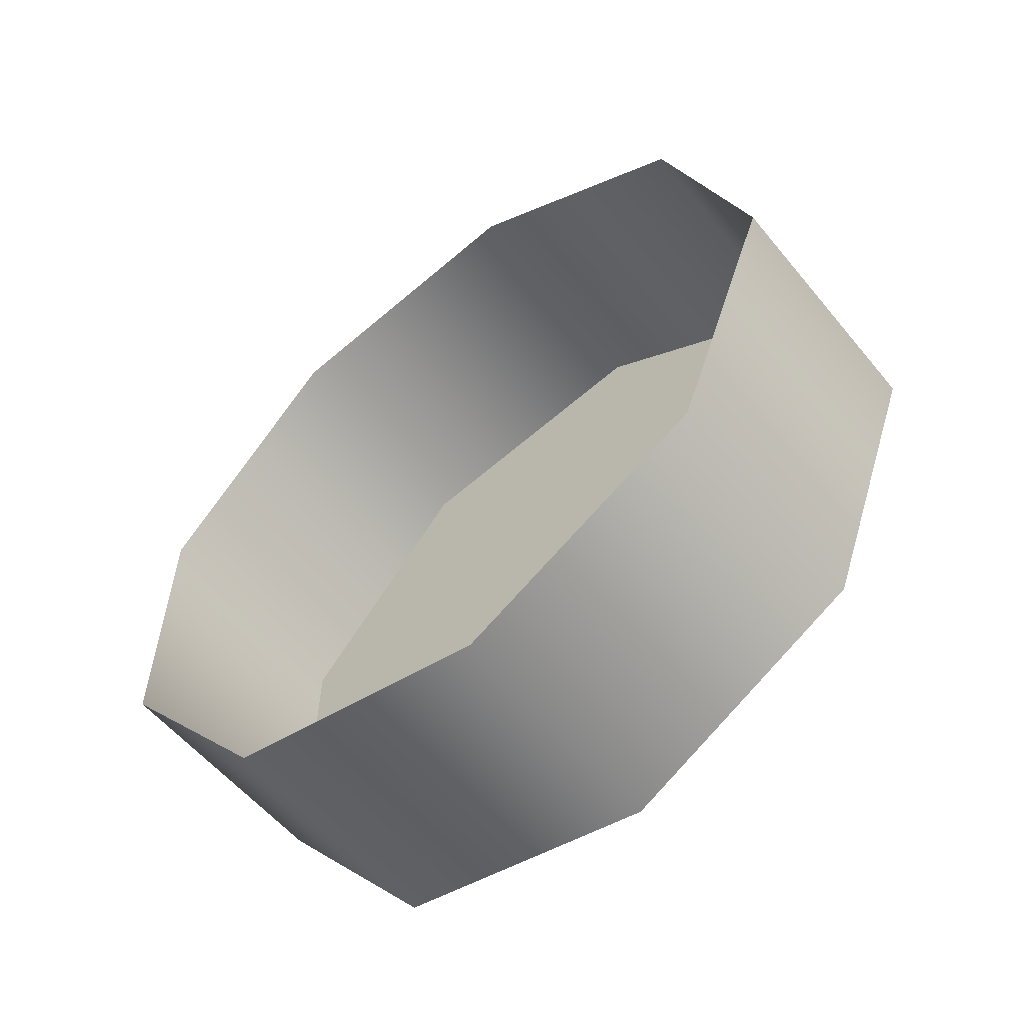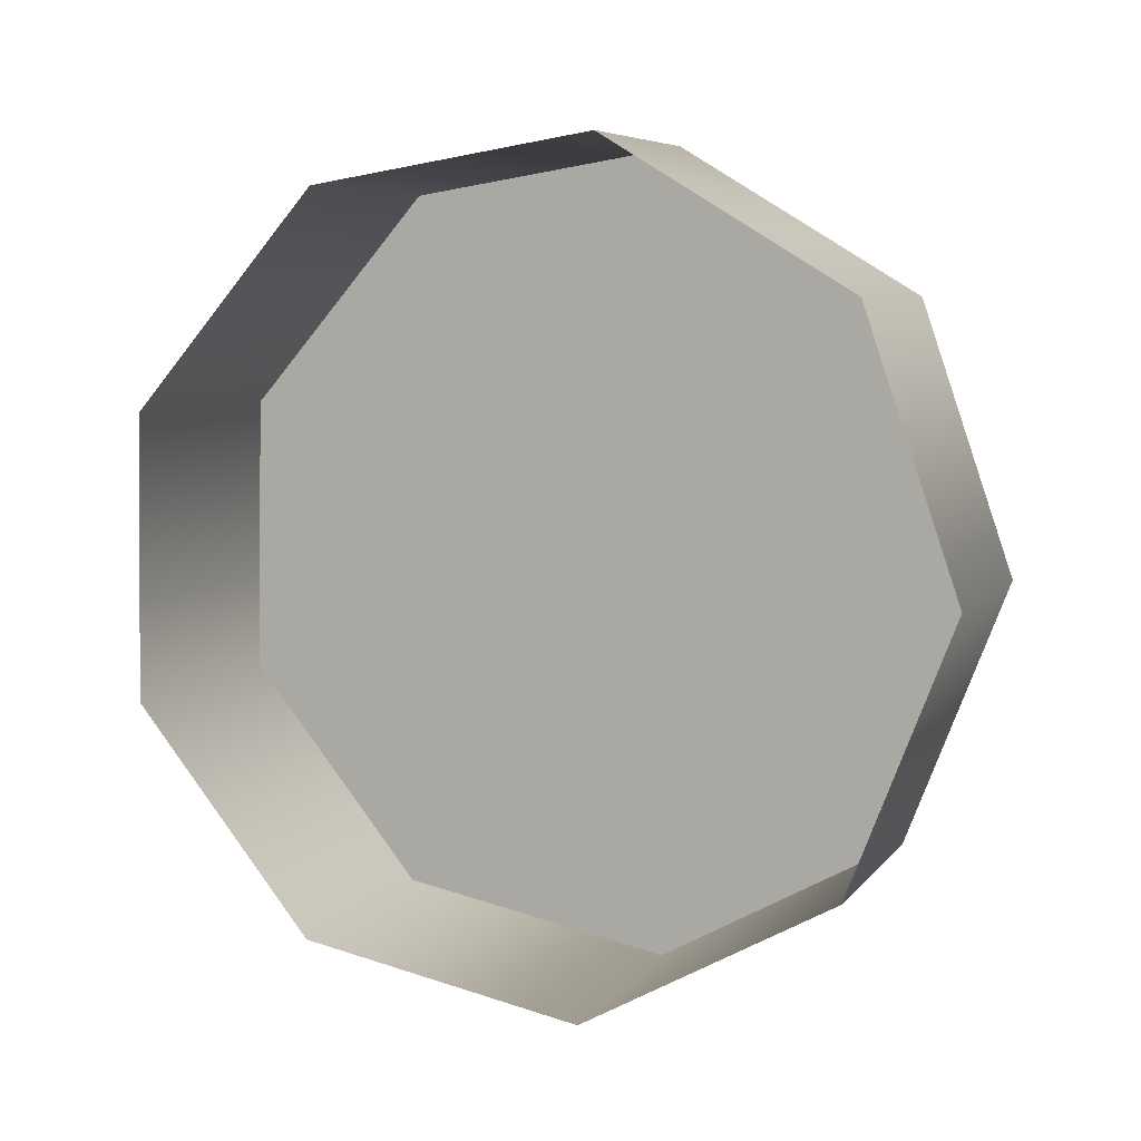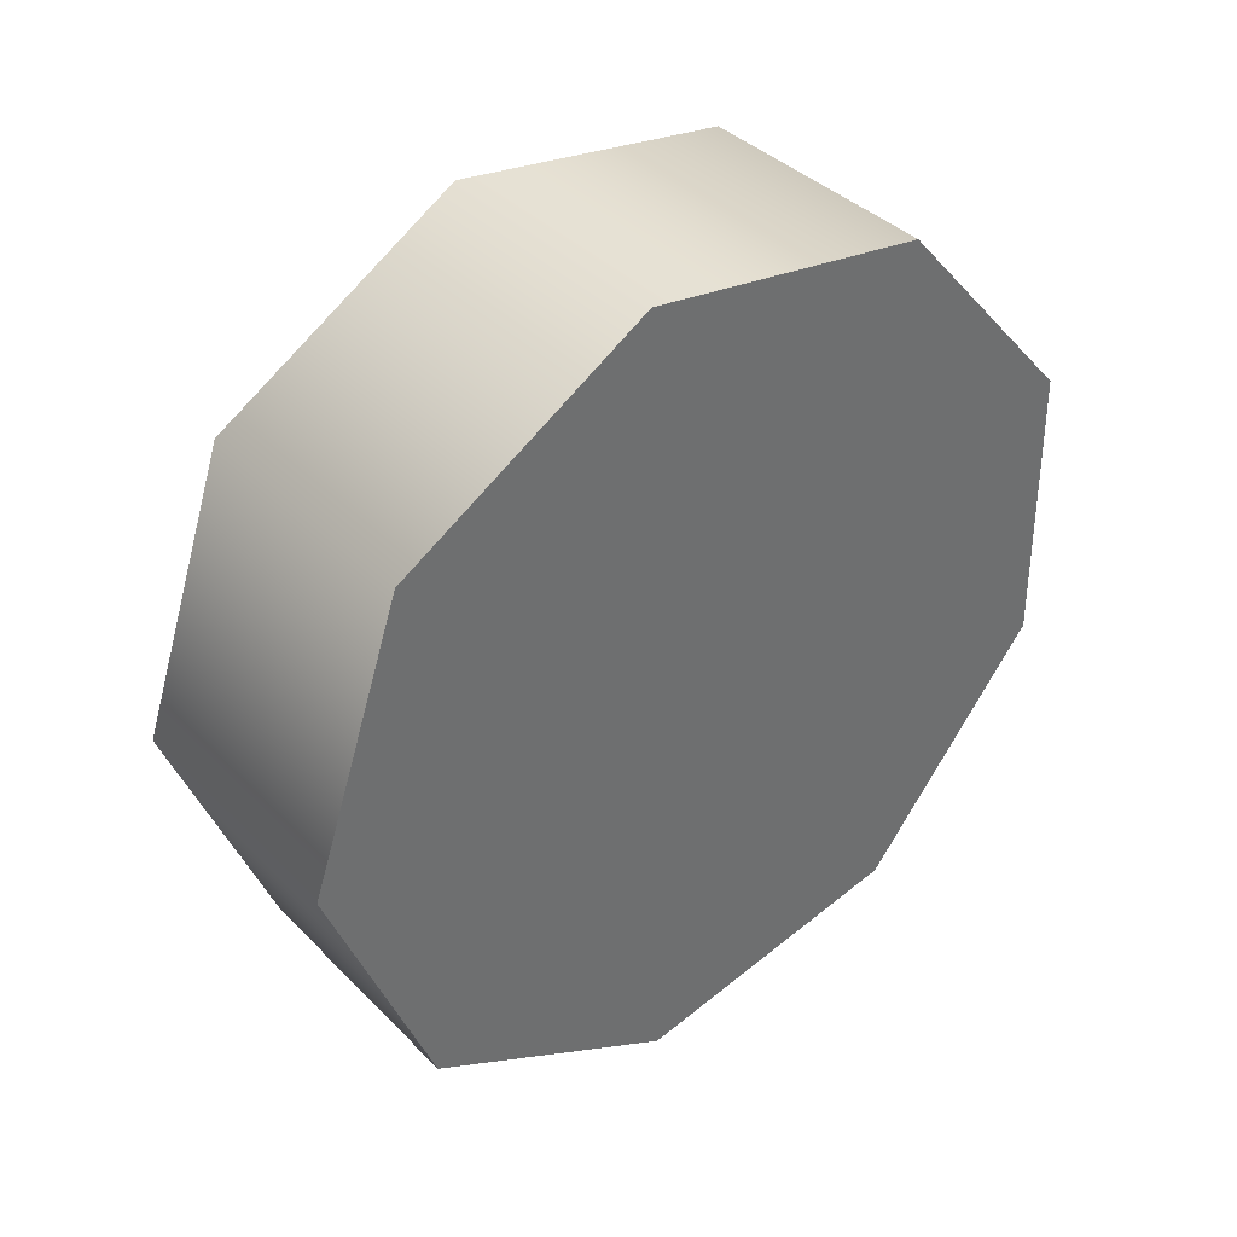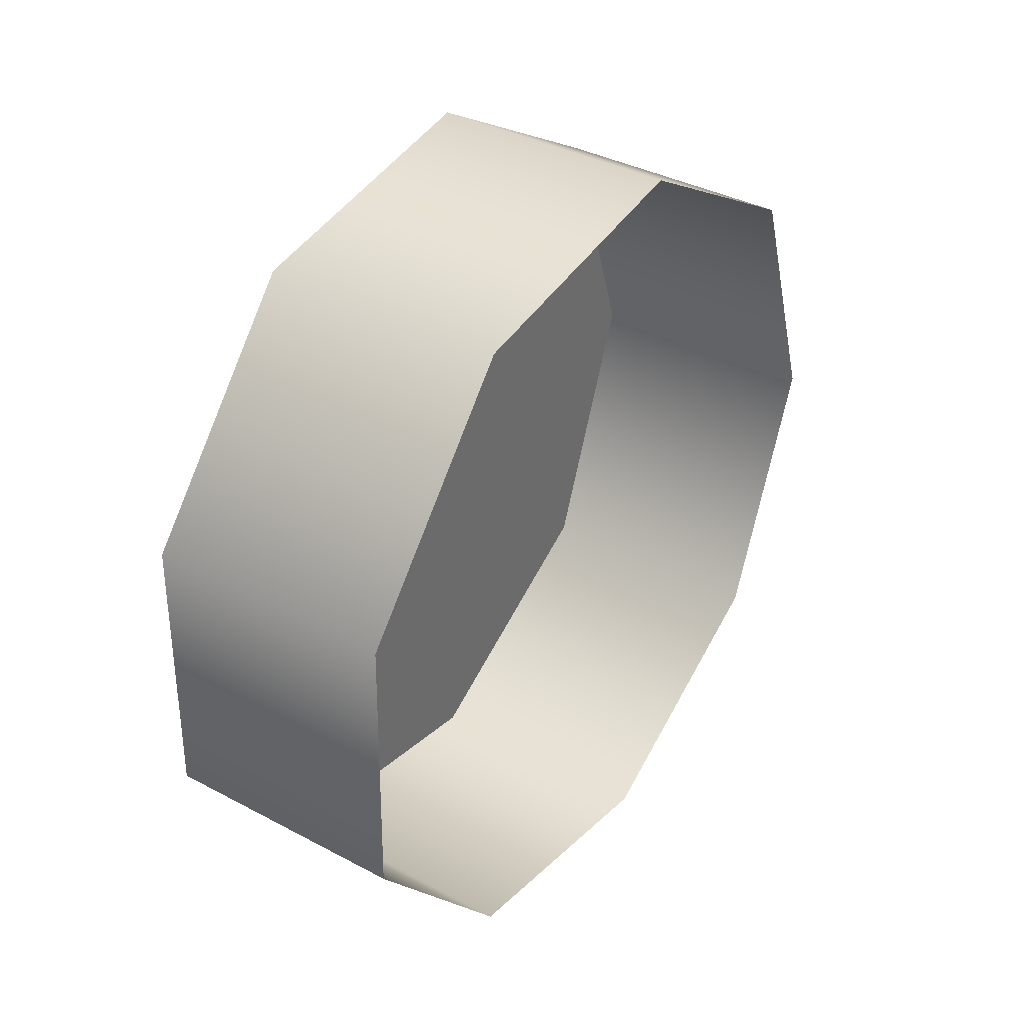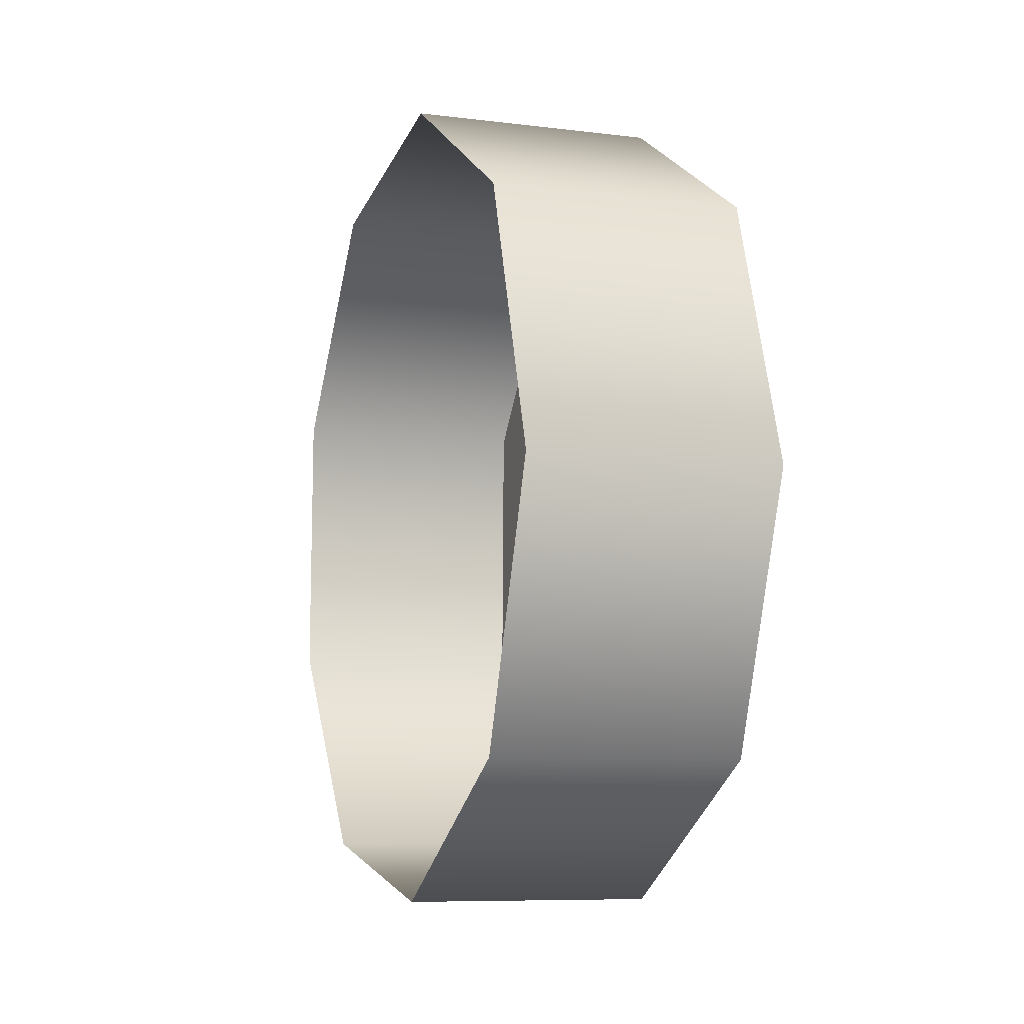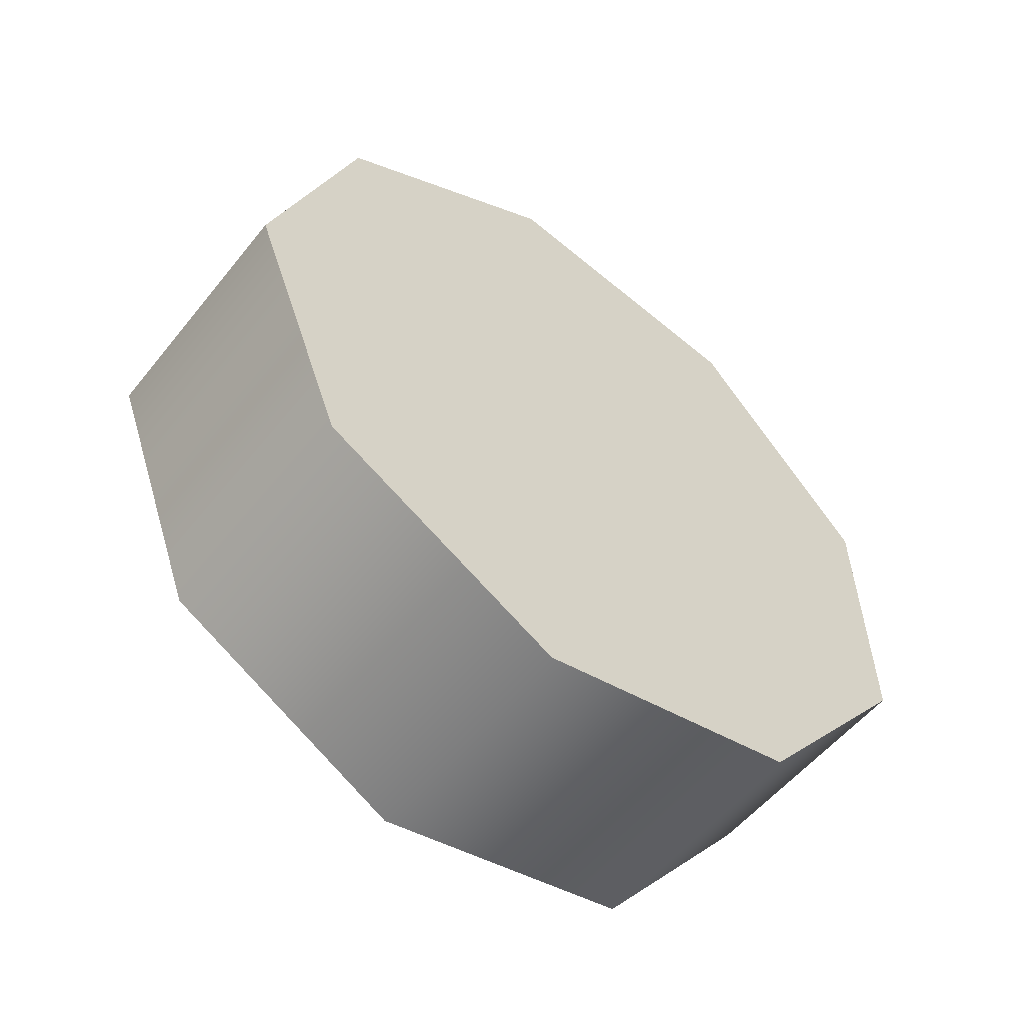
<metadata>
{"format":"obj","ext":"obj","renderer":"f3d","projection":"perspective","resolution":1024,"background":"white","views":[{"elev":-56.5,"azim":128.9,"up":"+Z"},{"elev":6.7,"azim":110.4,"up":"+Z"},{"elev":38.6,"azim":-128.9,"up":"+Z"},{"elev":37.7,"azim":34.1,"up":"+Z"},{"elev":-8.3,"azim":161.2,"up":"+Z"},{"elev":-54.9,"azim":-128.1,"up":"+Z"}]}
</metadata>
<code>
o mesh8/mesh8-geometry#mesh8-geometry
v 0.1939 -0.5504 -0.501
v 0.1939 -0.4414 -0.4839
v 0.1939 -0.4928 -0.5123
v 0.1939 -0.5873 -0.4553
v 0.2454 -0.4928 -0.5123
v 0.2454 -0.5504 -0.501
v 0.1939 -0.4203 -0.4291
v 0.2454 -0.4414 -0.4839
v 0.2454 -0.5873 -0.4553
v 0.1939 -0.5862 -0.3966
v 0.2454 -0.4203 -0.4291
v 0.1939 -0.4393 -0.3735
v 0.2454 -0.4393 -0.3735
v 0.2454 -0.5862 -0.3966
v 0.1939 -0.5476 -0.3523
v 0.1939 -0.4896 -0.3432
v 0.2454 -0.5476 -0.3523
v 0.2454 -0.4896 -0.3432
f 1 2 3
f 2 1 4
f 3 2 1
f 4 1 2
f 2 5 3
f 3 5 2
f 3 6 1
f 1 6 3
f 6 4 1
f 1 4 6
f 2 4 7
f 7 4 2
f 5 2 8
f 8 2 5
f 6 3 5
f 5 3 6
f 4 6 9
f 9 6 4
f 7 4 10
f 10 4 7
f 11 2 7
f 7 2 11
f 2 11 8
f 8 11 2
f 9 10 4
f 4 10 9
f 7 10 12
f 12 10 7
f 7 13 11
f 11 13 7
f 10 9 14
f 14 9 10
f 12 10 15
f 15 10 12
f 13 7 12
f 12 7 13
f 14 15 10
f 10 15 14
f 12 15 16
f 16 15 12
f 16 13 12
f 12 13 16
f 15 14 17
f 17 14 15
f 15 18 16
f 16 18 15
f 13 16 18
f 18 16 13
f 18 15 17
f 17 15 18

</code>
